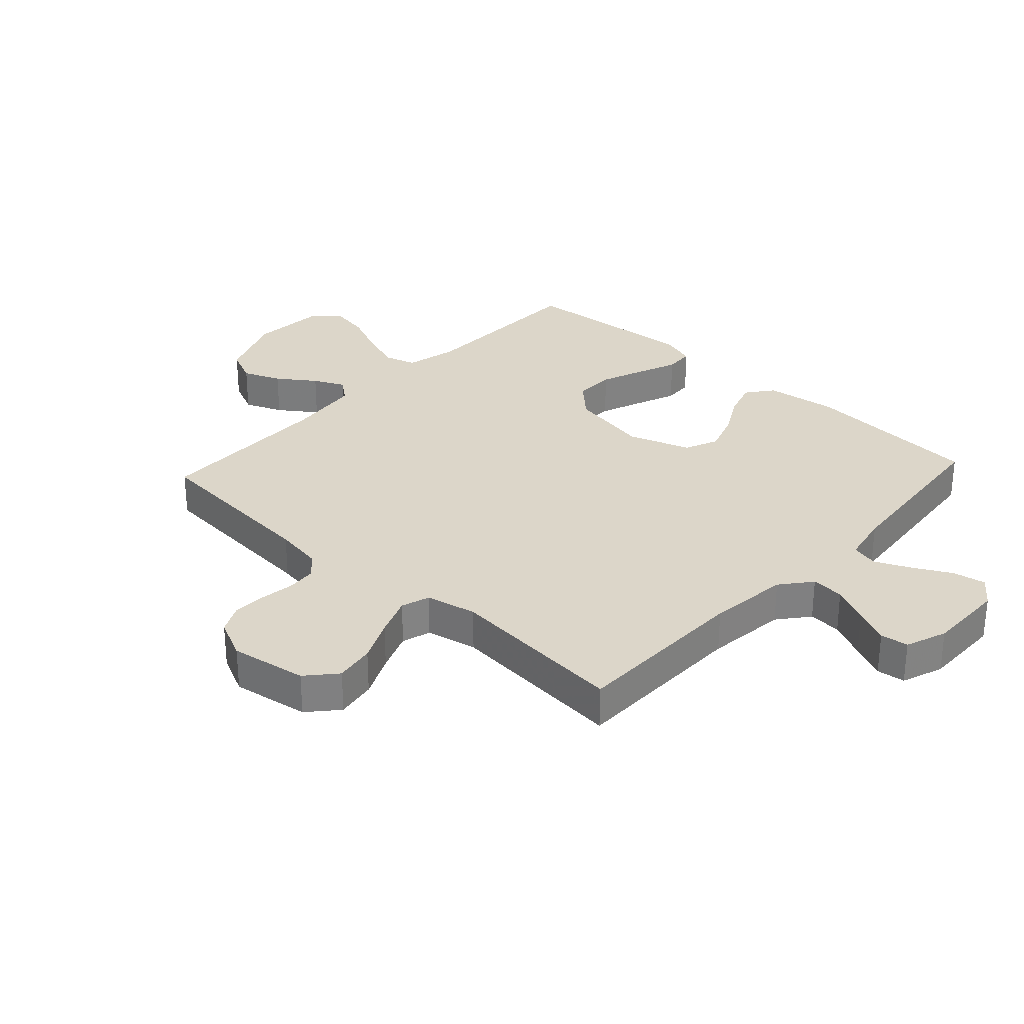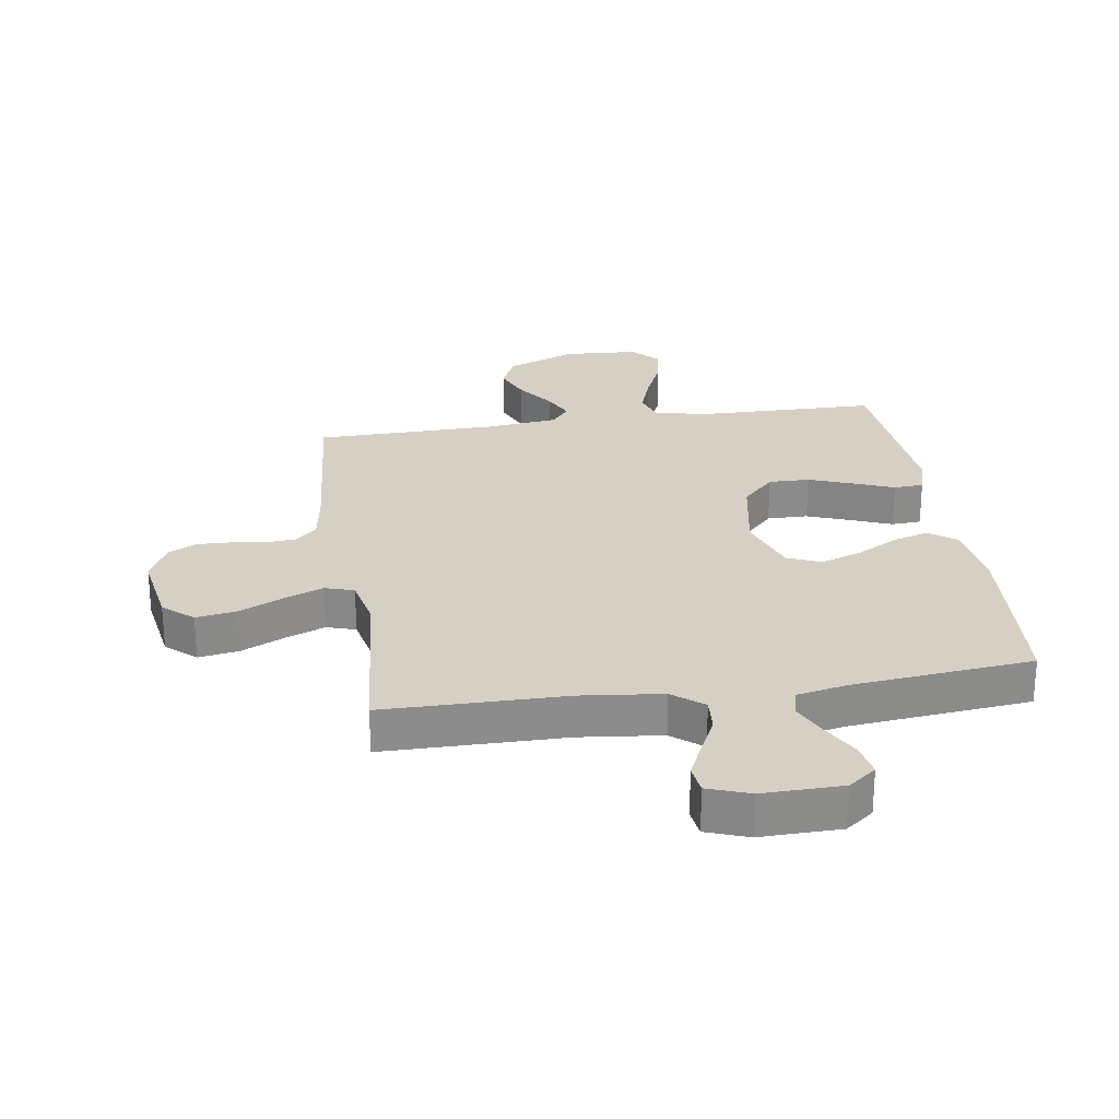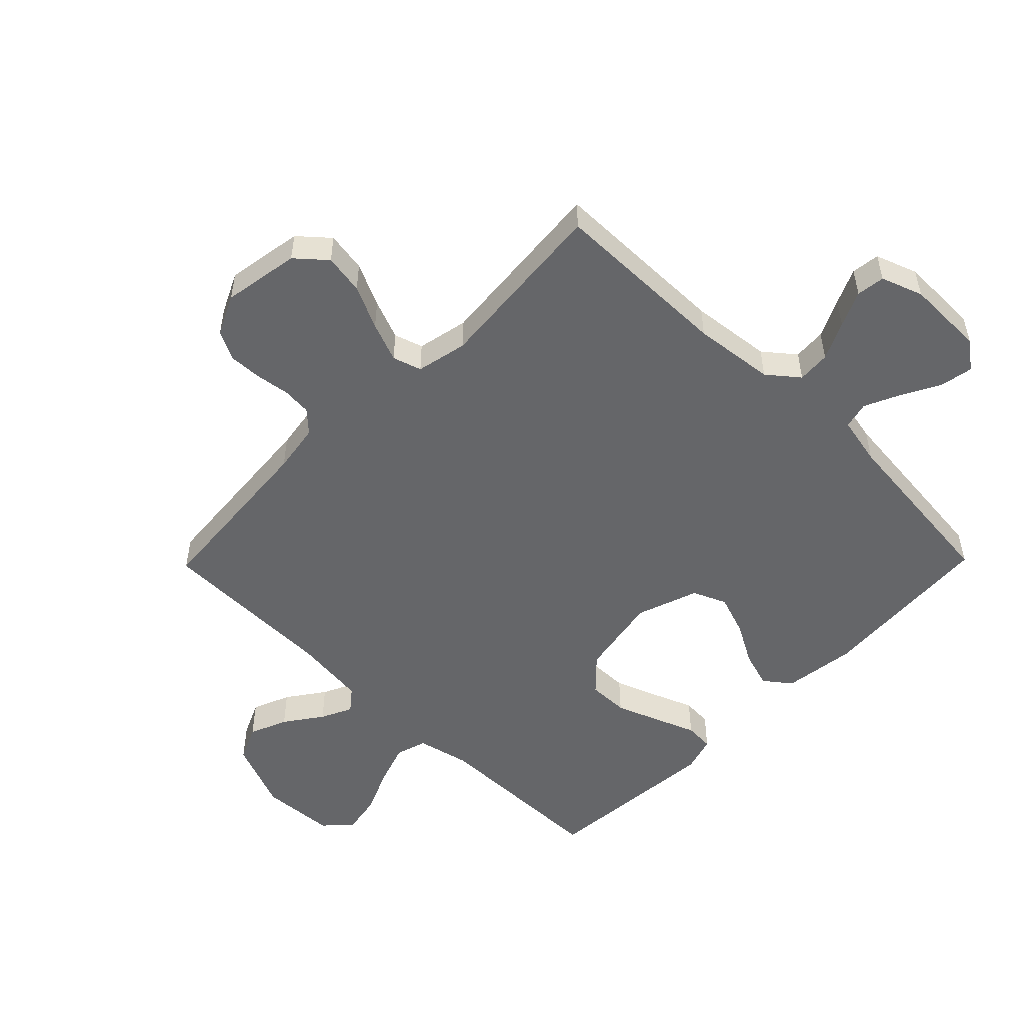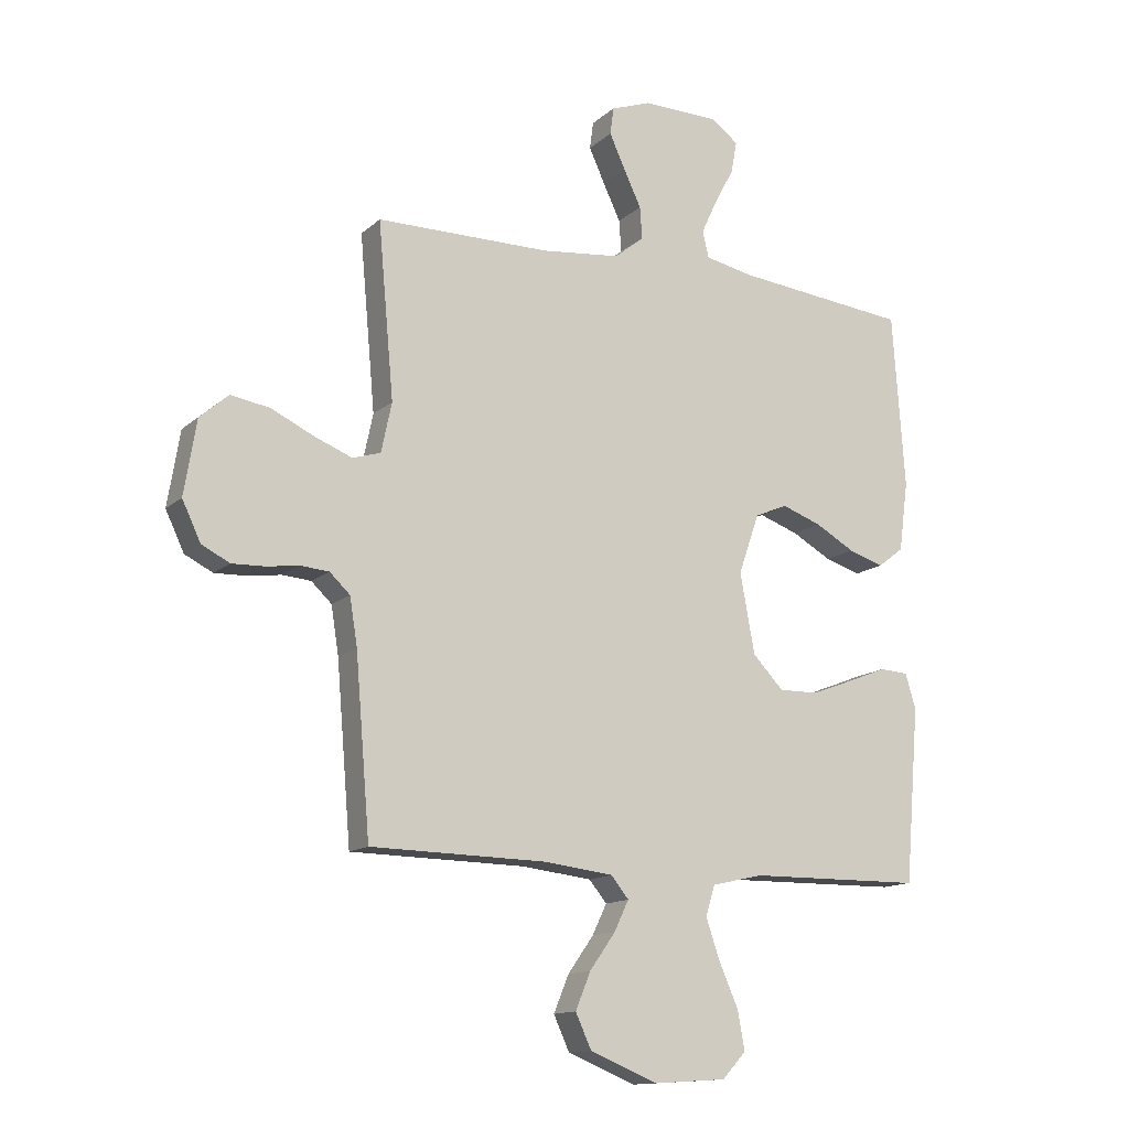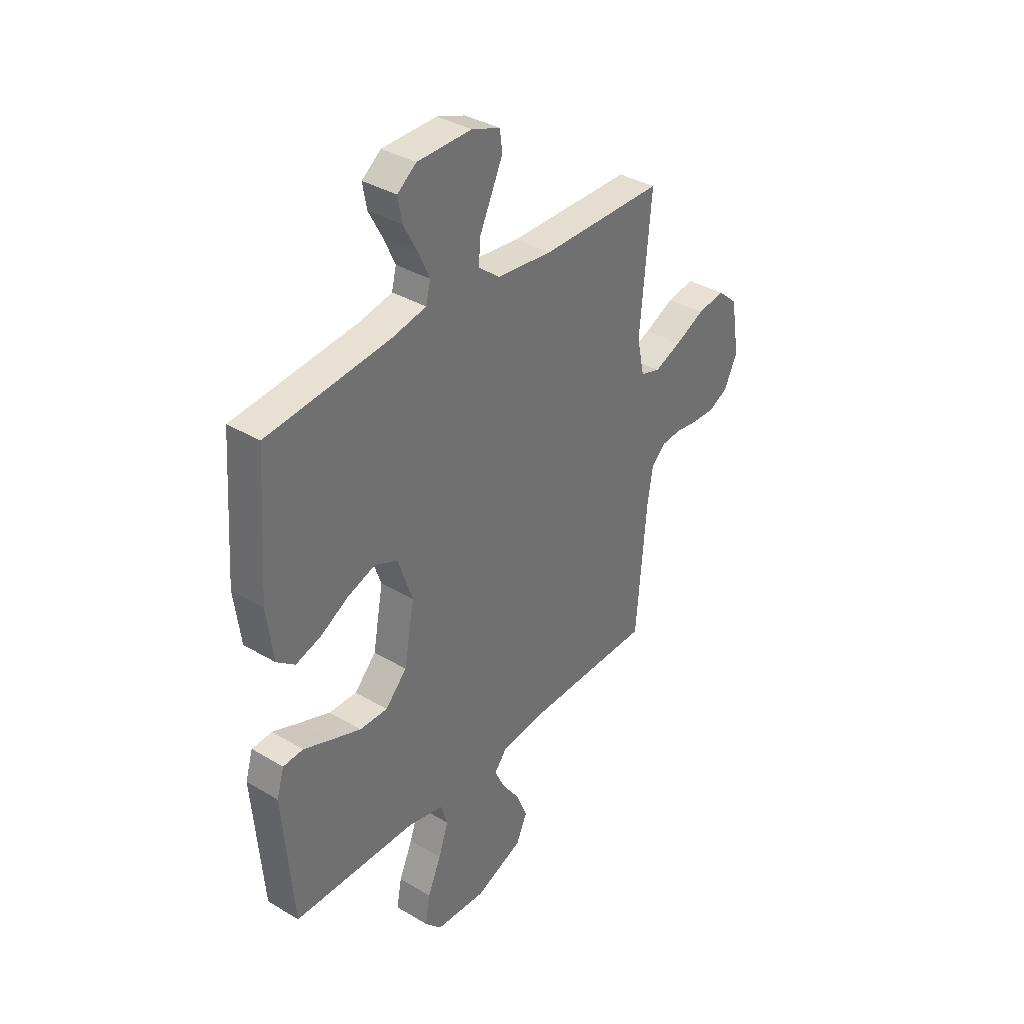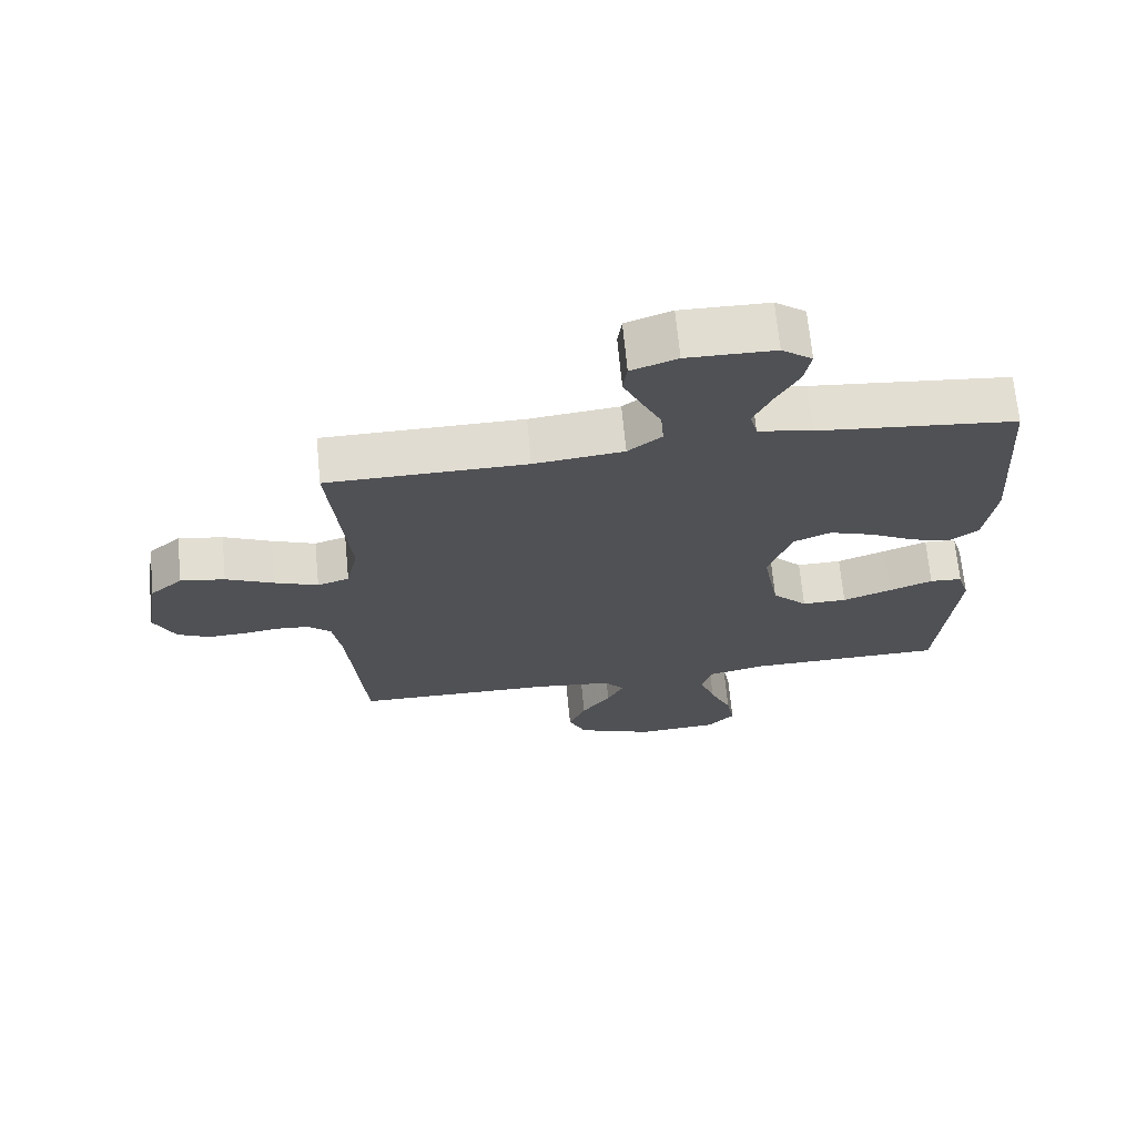
<metadata>
{"format":"obj","ext":"obj","renderer":"f3d","projection":"perspective","resolution":1024,"background":"white","views":[{"elev":30.2,"azim":-47.3,"up":"+Y"},{"elev":26.2,"azim":-8.6,"up":"+Y"},{"elev":-51.9,"azim":-44.4,"up":"+Y"},{"elev":-13.6,"azim":-29.0,"up":"+Z"},{"elev":36.1,"azim":128.0,"up":"+Z"},{"elev":69.1,"azim":-5.5,"up":"+Z"}]}
</metadata>
<code>
v 0.5 0.07 -0.5
v 0.2 0.07 -0.504
v 0.112 0.07 -0.524
v 0.096 0.07 -0.576
v 0.12 0.07 -0.646
v 0.153 0.07 -0.721
v 0.165 0.07 -0.787
v 0.124 0.07 -0.831
v 0 0.07 -0.839
v -0.117 0.07 -0.792
v -0.144 0.07 -0.733
v -0.118 0.07 -0.67
v -0.074 0.07 -0.608
v -0.049 0.07 -0.556
v -0.079 0.07 -0.519
v -0.2 0.07 -0.505
v -0.5 0.07 -0.5
v -0.525 0.07 -0.2
v -0.538 0.07 -0.118
v -0.573 0.07 -0.085
v -0.622 0.07 -0.081
v -0.678 0.07 -0.089
v -0.734 0.07 -0.091
v -0.782 0.07 -0.067
v -0.814 0.07 0
v -0.793 0.07 0.128
v -0.744 0.07 0.171
v -0.677 0.07 0.16
v -0.605 0.07 0.126
v -0.539 0.07 0.1
v -0.491 0.07 0.115
v -0.473 0.07 0.2
v -0.5 0.07 0.5
v -0.2 0.07 0.502
v -0.065 0.07 0.517
v -0.014 0.07 0.558
v -0.018 0.07 0.613
v -0.048 0.07 0.676
v -0.075 0.07 0.735
v -0.069 0.07 0.782
v 0 0.07 0.807
v 0.132 0.07 0.805
v 0.178 0.07 0.77
v 0.168 0.07 0.715
v 0.134 0.07 0.652
v 0.107 0.07 0.593
v 0.118 0.07 0.548
v 0.2 0.07 0.531
v 0.5 0.07 0.5
v 0.521 0.07 0.2
v 0.505 0.07 0.08
v 0.461 0.07 0.046
v 0.4 0.07 0.065
v 0.332 0.07 0.103
v 0.264 0.07 0.127
v 0.208 0.07 0.103
v 0.172 0.07 0
v 0.197 0.07 -0.137
v 0.25 0.07 -0.192
v 0.318 0.07 -0.191
v 0.392 0.07 -0.163
v 0.458 0.07 -0.137
v 0.507 0.07 -0.14
v 0.525 0.07 -0.2
v 0.5 0 -0.5
v 0.2 0 -0.504
v 0.112 0 -0.524
v 0.096 0 -0.576
v 0.12 0 -0.646
v 0.153 0 -0.721
v 0.165 0 -0.787
v 0.124 0 -0.831
v 0 0 -0.839
v -0.117 0 -0.792
v -0.144 0 -0.733
v -0.118 0 -0.67
v -0.074 0 -0.608
v -0.049 0 -0.556
v -0.079 0 -0.519
v -0.2 0 -0.505
v -0.5 0 -0.5
v -0.525 0 -0.2
v -0.538 0 -0.118
v -0.573 0 -0.085
v -0.622 0 -0.081
v -0.678 0 -0.089
v -0.734 0 -0.091
v -0.782 0 -0.067
v -0.814 0 0
v -0.793 0 0.128
v -0.744 0 0.171
v -0.677 0 0.16
v -0.605 0 0.126
v -0.539 0 0.1
v -0.491 0 0.115
v -0.473 0 0.2
v -0.5 0 0.5
v -0.2 0 0.502
v -0.065 0 0.517
v -0.014 0 0.558
v -0.018 0 0.613
v -0.048 0 0.676
v -0.075 0 0.735
v -0.069 0 0.782
v 0 0 0.807
v 0.132 0 0.805
v 0.178 0 0.77
v 0.168 0 0.715
v 0.134 0 0.652
v 0.107 0 0.593
v 0.118 0 0.548
v 0.2 0 0.531
v 0.5 0 0.5
v 0.521 0 0.2
v 0.505 0 0.08
v 0.461 0 0.046
v 0.4 0 0.065
v 0.332 0 0.103
v 0.264 0 0.127
v 0.208 0 0.103
v 0.172 0 0
v 0.197 0 -0.137
v 0.25 0 -0.192
v 0.318 0 -0.191
v 0.392 0 -0.163
v 0.458 0 -0.137
v 0.507 0 -0.14
v 0.525 0 -0.2
f 64 1 2
f 63 64 2
f 62 63 2
f 61 62 2
f 60 61 2 3
f 59 60 3
f 58 59 3
f 57 58 3 4
f 52 53 54
f 51 52 54
f 50 51 54
f 49 50 54
f 48 49 54
f 47 48 54 55
f 43 44 45
f 42 43 45
f 41 42 45
f 40 41 45
f 39 40 45
f 38 39 45
f 37 38 45
f 36 37 45 46
f 35 36 46 47
f 32 33 34
f 31 32 34 35
f 27 28 29
f 26 27 29
f 25 26 29
f 24 25 29
f 23 24 29
f 22 23 29
f 21 22 29
f 20 21 29 30
f 19 20 30 31
f 16 17 18
f 31 35 47
f 19 31 47
f 18 19 47
f 16 18 47
f 15 16 47
f 11 12 13
f 10 11 13
f 9 10 13
f 8 9 13
f 7 8 13
f 6 7 13
f 5 6 13
f 4 5 13 14
f 47 55 56
f 47 56 57
f 15 47 57
f 14 15 57
f 4 14 57
f 66 65 128
f 66 128 127
f 66 127 126
f 66 126 125
f 67 66 125 124
f 67 124 123
f 67 123 122
f 68 67 122 121
f 118 117 116
f 118 116 115
f 118 115 114
f 118 114 113
f 118 113 112
f 119 118 112 111
f 109 108 107
f 109 107 106
f 109 106 105
f 109 105 104
f 109 104 103
f 109 103 102
f 109 102 101
f 110 109 101 100
f 111 110 100 99
f 98 97 96
f 99 98 96 95
f 93 92 91
f 93 91 90
f 93 90 89
f 93 89 88
f 93 88 87
f 93 87 86
f 93 86 85
f 94 93 85 84
f 95 94 84 83
f 82 81 80
f 111 99 95
f 111 95 83
f 111 83 82
f 111 82 80
f 111 80 79
f 77 76 75
f 77 75 74
f 77 74 73
f 77 73 72
f 77 72 71
f 77 71 70
f 77 70 69
f 78 77 69 68
f 120 119 111
f 121 120 111
f 121 111 79
f 121 79 78
f 121 78 68
f 1 65 66 2
f 2 66 67 3
f 3 67 68 4
f 4 68 69 5
f 5 69 70 6
f 6 70 71 7
f 7 71 72 8
f 8 72 73 9
f 9 73 74 10
f 10 74 75 11
f 11 75 76 12
f 12 76 77 13
f 13 77 78 14
f 14 78 79 15
f 15 79 80 16
f 16 80 81 17
f 17 81 82 18
f 18 82 83 19
f 19 83 84 20
f 20 84 85 21
f 21 85 86 22
f 22 86 87 23
f 23 87 88 24
f 24 88 89 25
f 25 89 90 26
f 26 90 91 27
f 27 91 92 28
f 28 92 93 29
f 29 93 94 30
f 30 94 95 31
f 31 95 96 32
f 32 96 97 33
f 33 97 98 34
f 34 98 99 35
f 35 99 100 36
f 36 100 101 37
f 37 101 102 38
f 38 102 103 39
f 39 103 104 40
f 40 104 105 41
f 41 105 106 42
f 42 106 107 43
f 43 107 108 44
f 44 108 109 45
f 45 109 110 46
f 46 110 111 47
f 47 111 112 48
f 48 112 113 49
f 49 113 114 50
f 50 114 115 51
f 51 115 116 52
f 52 116 117 53
f 53 117 118 54
f 54 118 119 55
f 55 119 120 56
f 56 120 121 57
f 57 121 122 58
f 58 122 123 59
f 59 123 124 60
f 60 124 125 61
f 61 125 126 62
f 62 126 127 63
f 63 127 128 64
f 64 128 65 1

</code>
